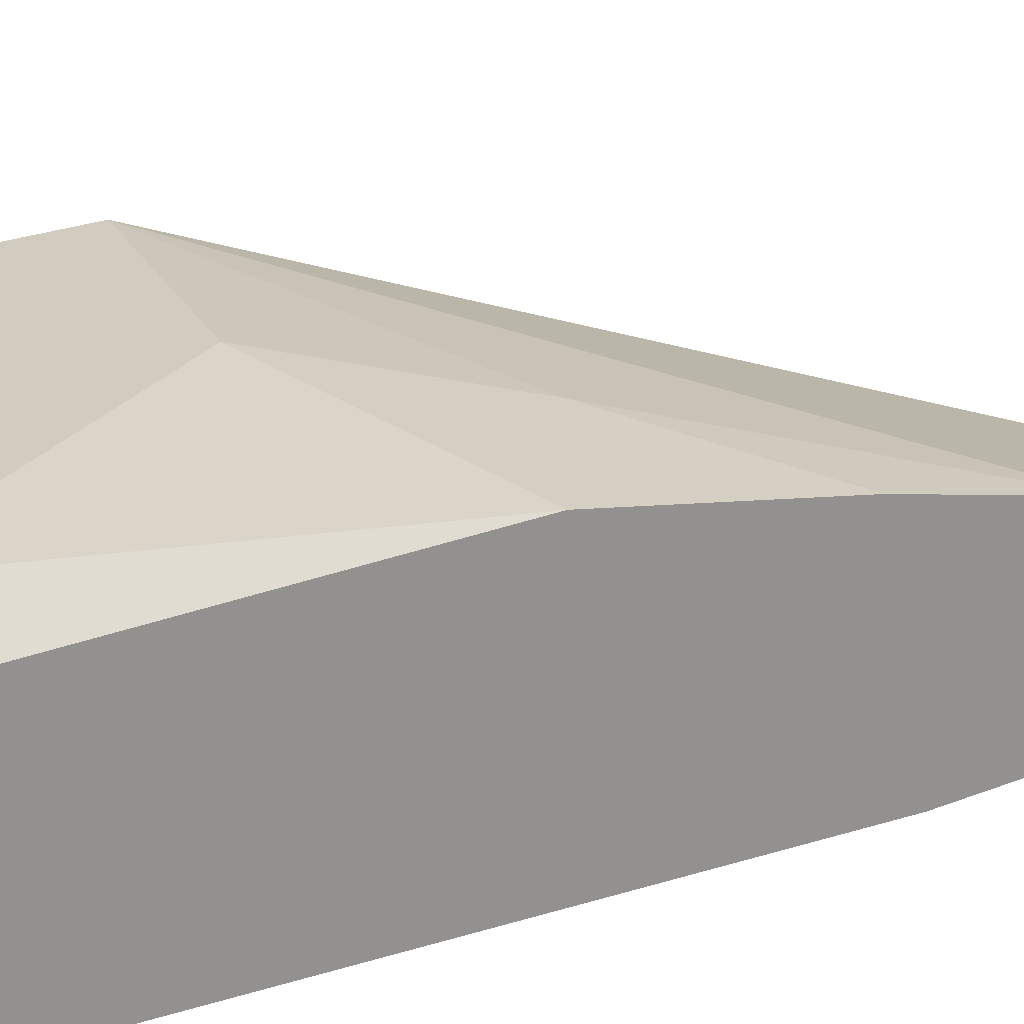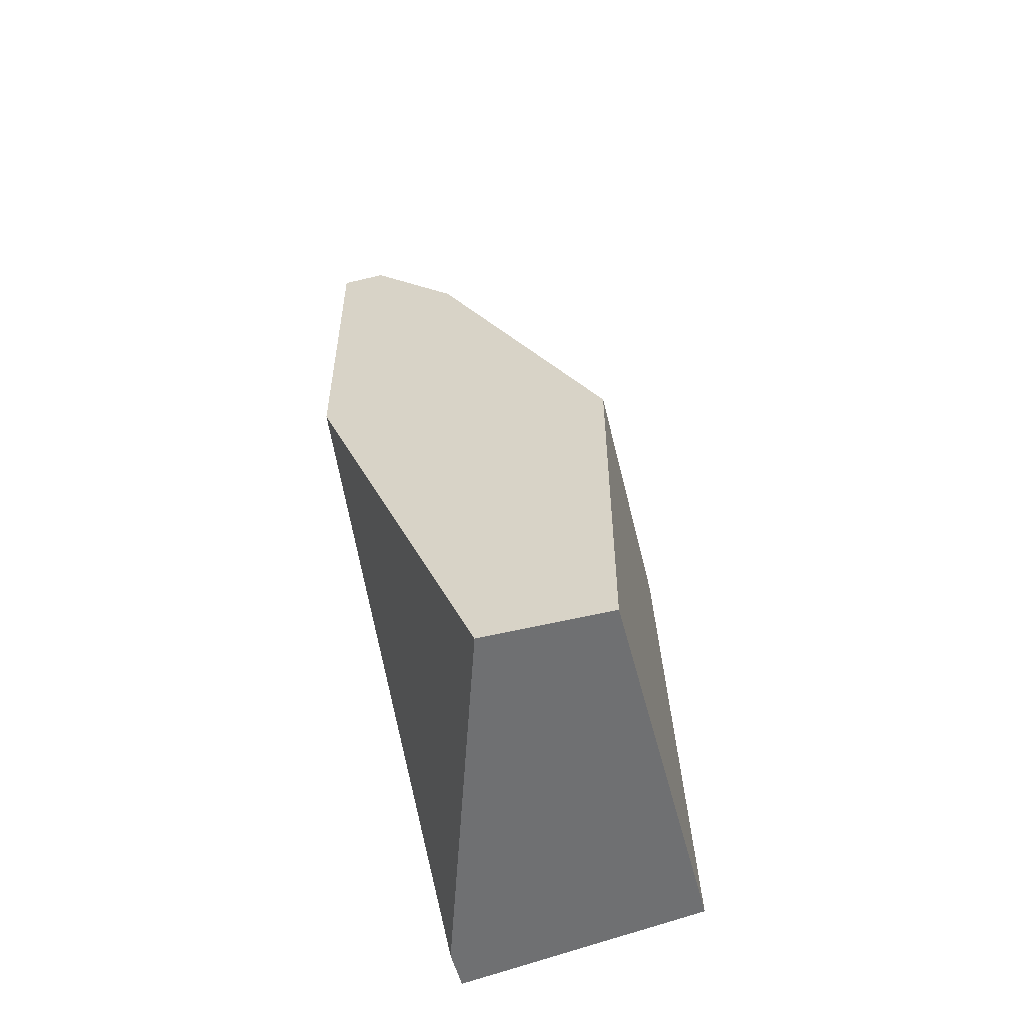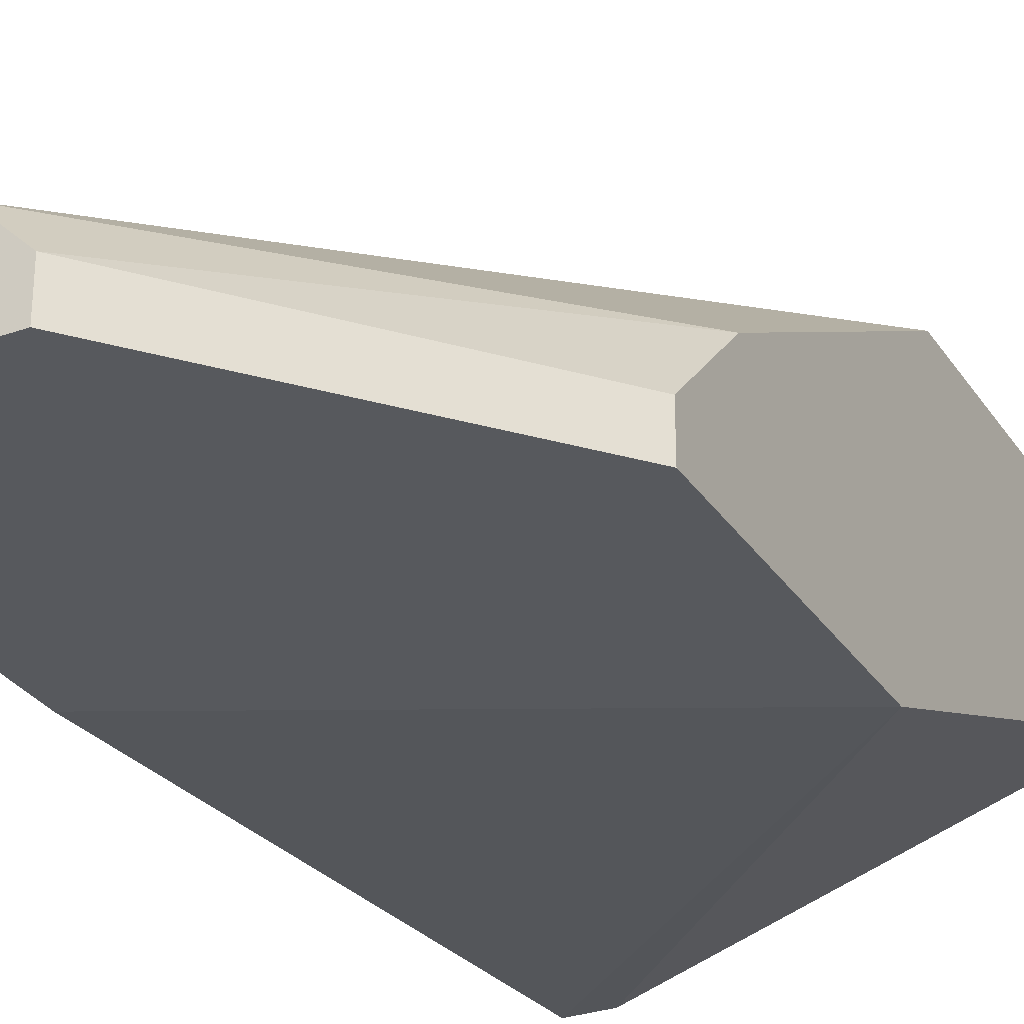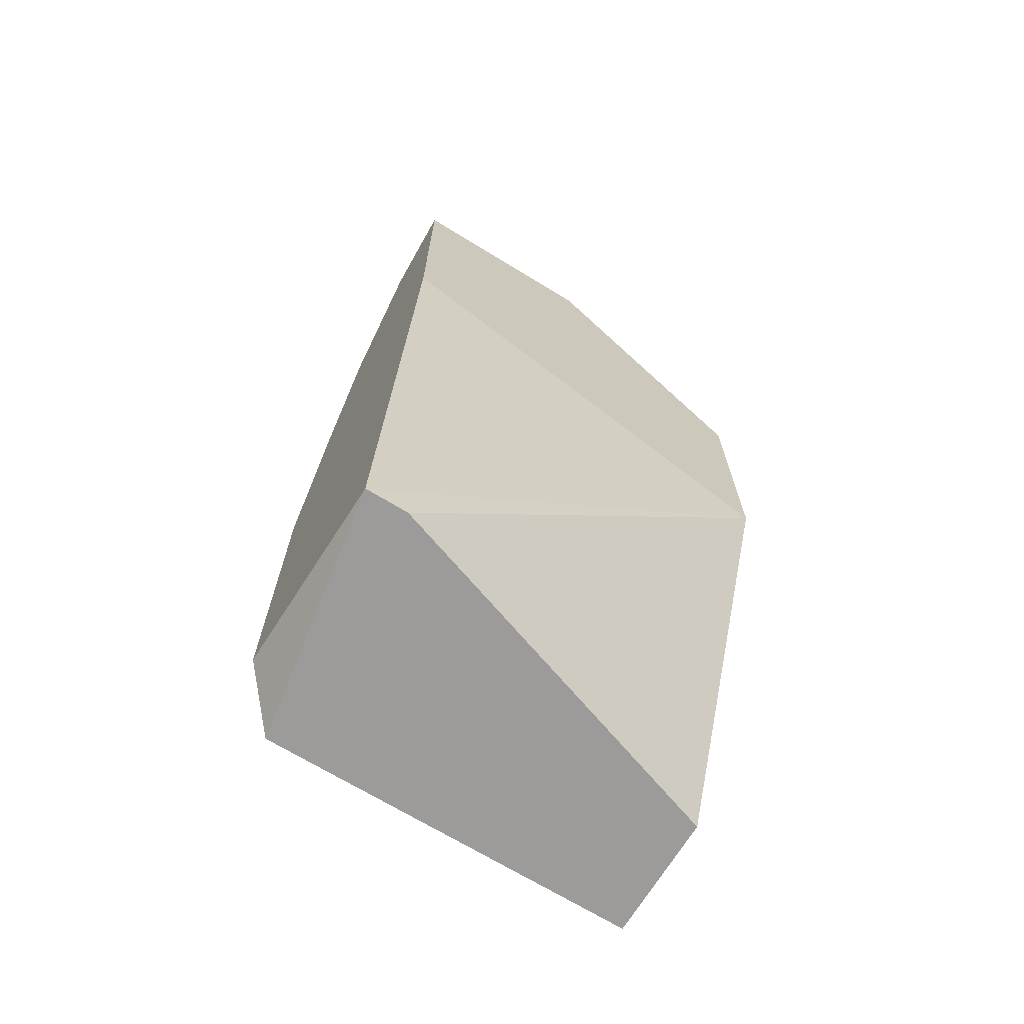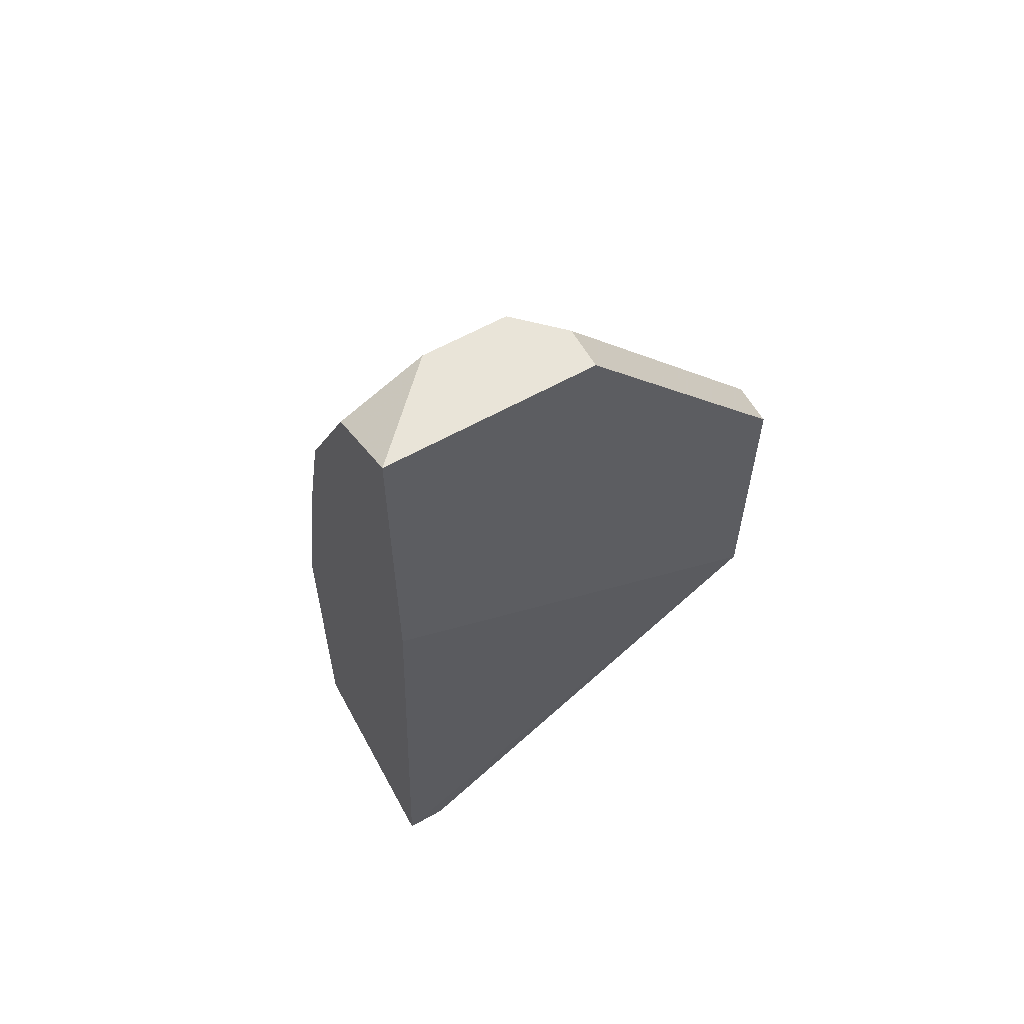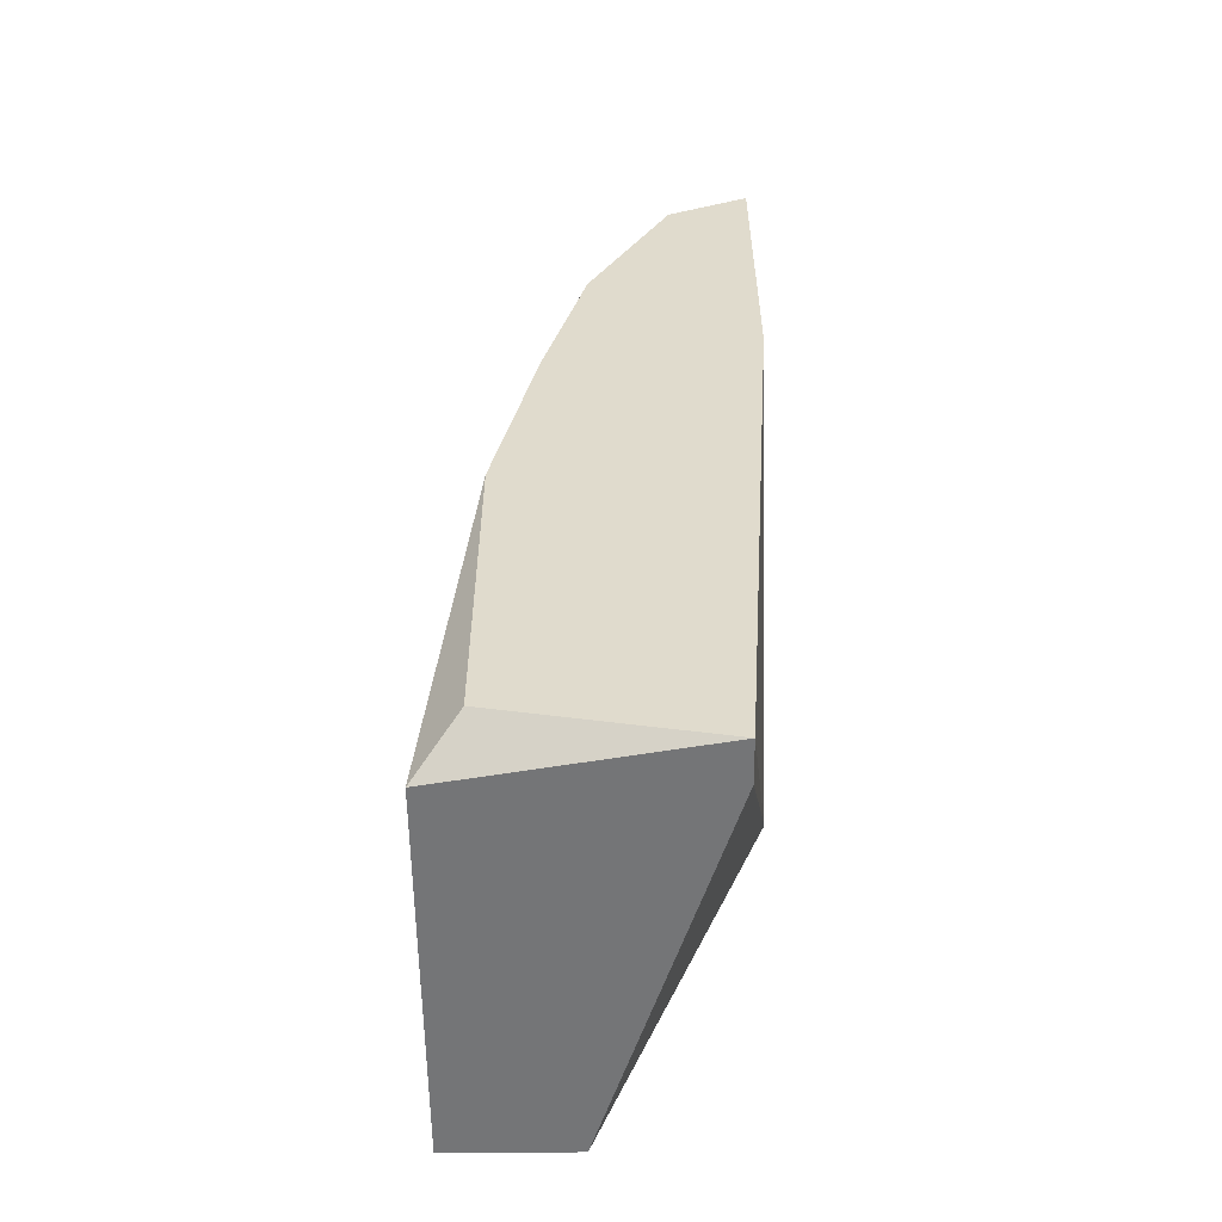
<metadata>
{"format":"obj","ext":"obj","renderer":"f3d","projection":"perspective","resolution":1024,"background":"white","views":[{"elev":24.0,"azim":56.5,"up":"+Z"},{"elev":-54.8,"azim":-75.6,"up":"+Y"},{"elev":-29.7,"azim":-152.7,"up":"+Z"},{"elev":-69.8,"azim":148.6,"up":"+Y"},{"elev":60.4,"azim":150.2,"up":"+Y"},{"elev":-56.5,"azim":90.6,"up":"+Y"}]}
</metadata>
<code>
v -0.004608 0.000282 0.01855
v -0.004608 0.000282 0.01464
v -0.004608 0.01331 0.009436
v -0.004608 0.0107 0.01855
v -0.004608 0.02242 0.01074
v -0.004608 0.02242 0.009436
v -0.004608 0.01981 0.01334
v 0.007112 0.000282 0.01855
v 0.007112 0.000282 0.01074
v 0.005809 0.03023 0.01204
v 0.001903 0.009403 0.01855
v 0.001903 0.03023 0.01074
v 0.001903 0.03023 0.009436
v 0.004507 0.01461 0.01725
v 0.008414 0.01851 0.01595
v 0.008414 0.03023 0.009436
v 0.008414 0.000282 0.01074
v 0.008414 0.02372 0.01464
v 0.008414 0.01201 0.01725
v 0.008414 0.02893 0.01204
v 0.008414 0.01981 0.009436
v 0.008414 0.001587 0.01725
v 0.003205 0.03023 0.01204
f 13 5 12
f 2 9 8
f 6 2 4
f 16 20 15
f 9 2 3
f 2 6 3
f 6 16 3
f 2 8 1
f 4 2 1
f 8 4 1
f 8 9 17
f 16 15 17
f 9 3 17
f 17 3 21
f 3 16 21
f 16 17 21
f 17 15 19
f 6 4 7
f 4 23 7
f 16 6 13
f 23 16 13
f 23 4 18
f 15 20 18
f 4 8 11
f 8 19 11
f 8 17 22
f 19 8 22
f 17 19 22
f 6 7 5
f 13 6 5
f 19 15 14
f 18 4 14
f 15 18 14
f 4 11 14
f 11 19 14
f 20 16 10
f 16 23 10
f 23 18 10
f 18 20 10
f 7 23 12
f 23 13 12
f 5 7 12

</code>
